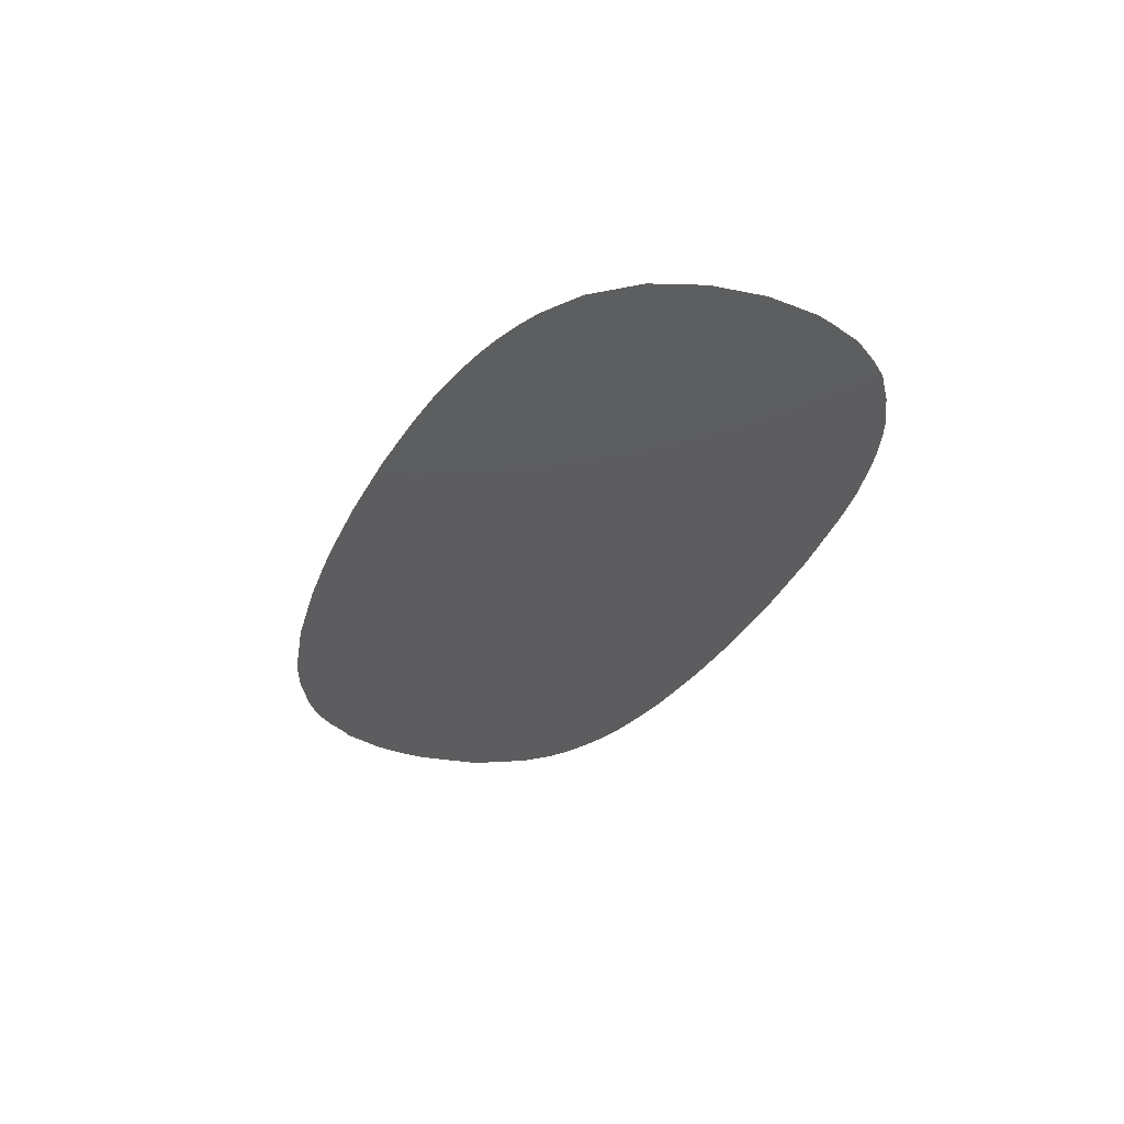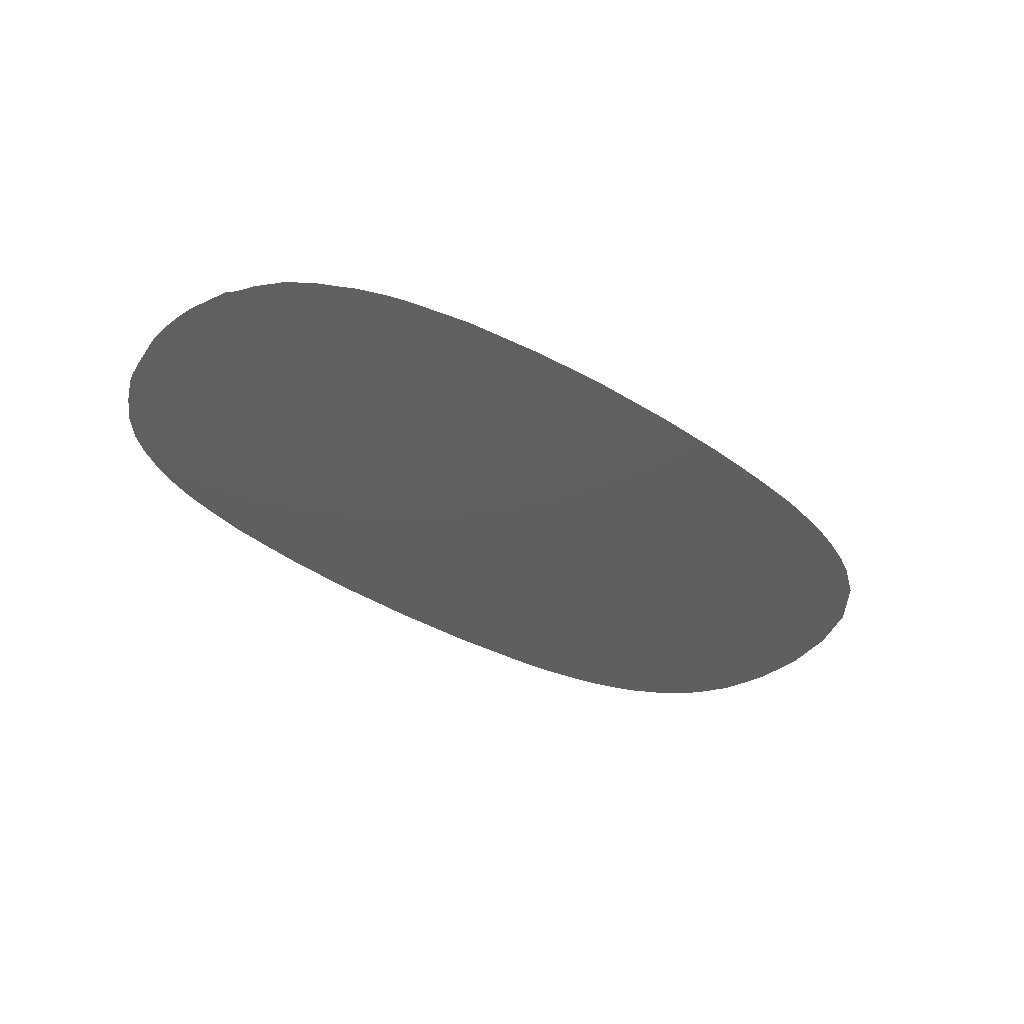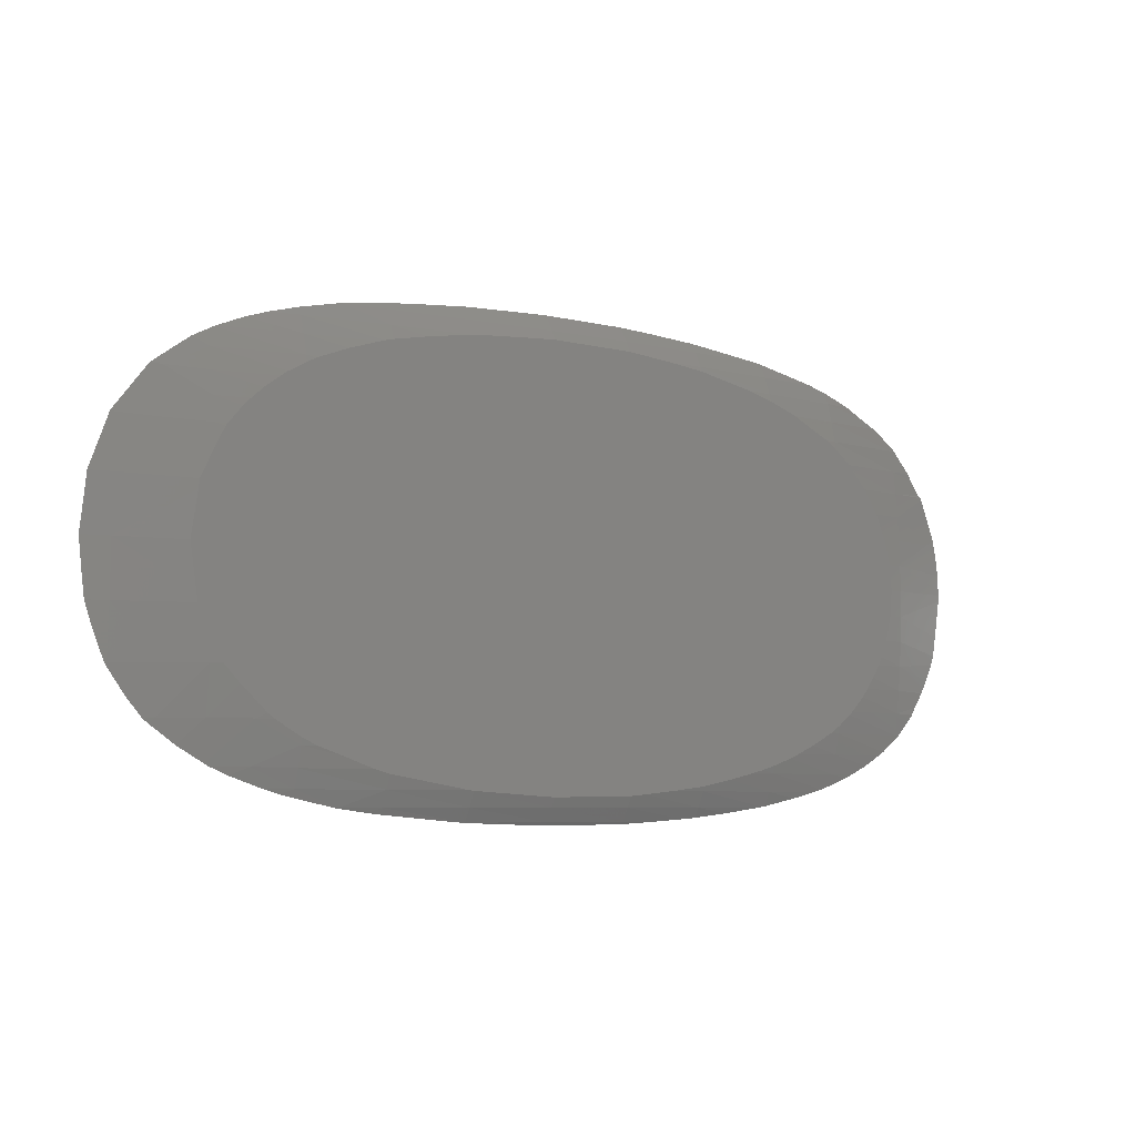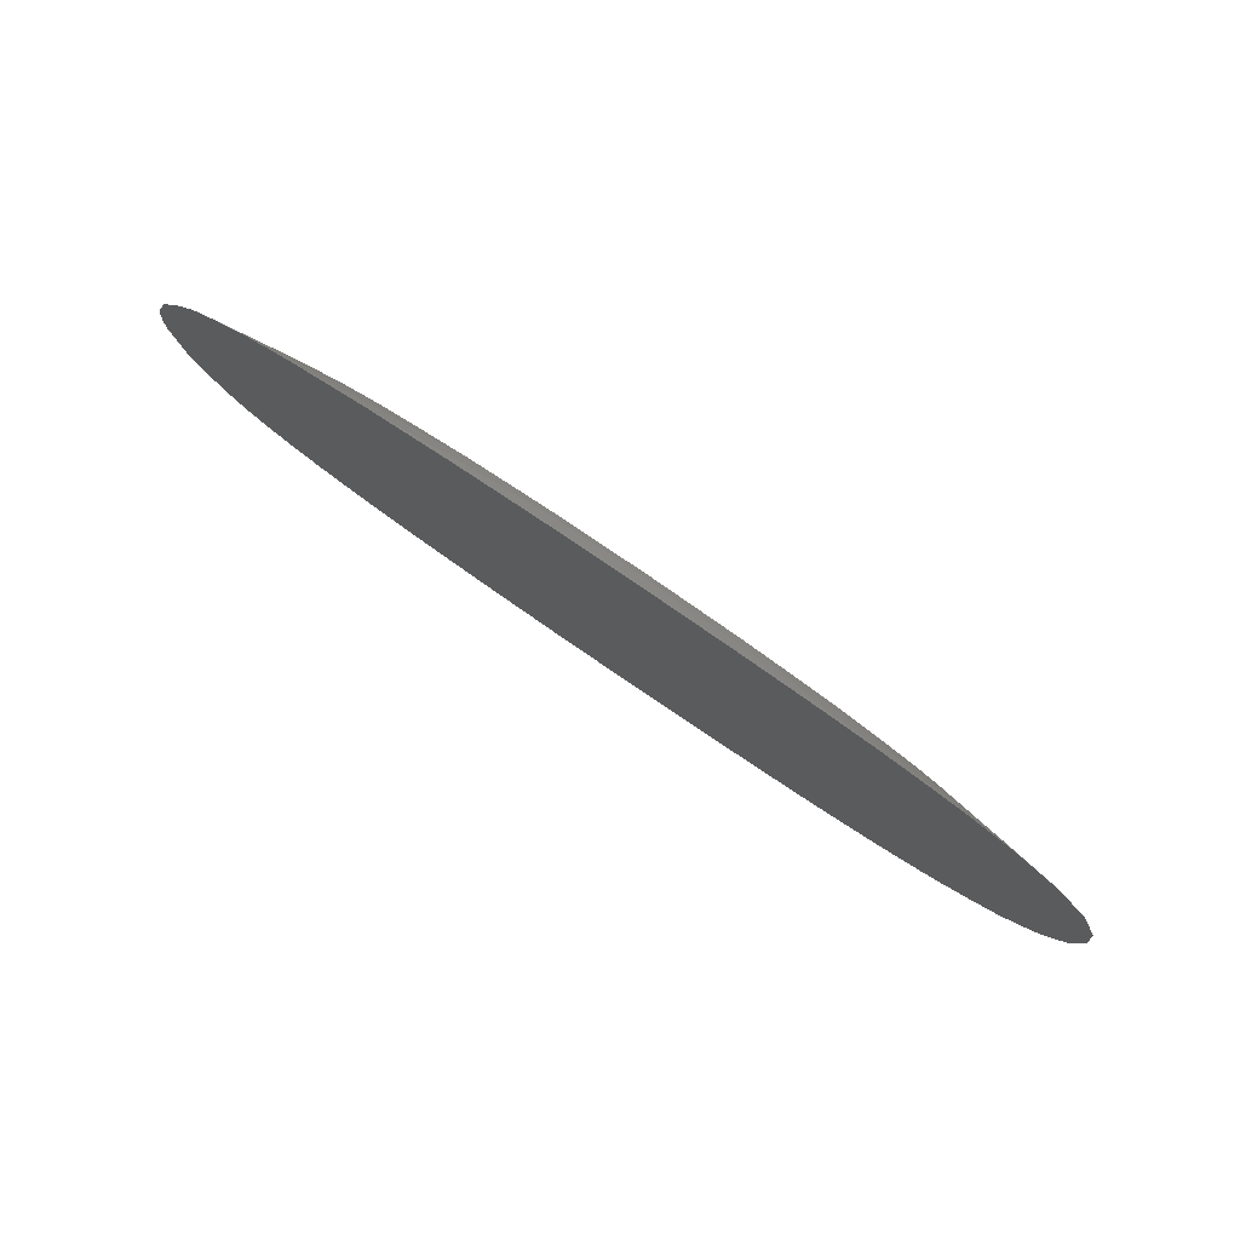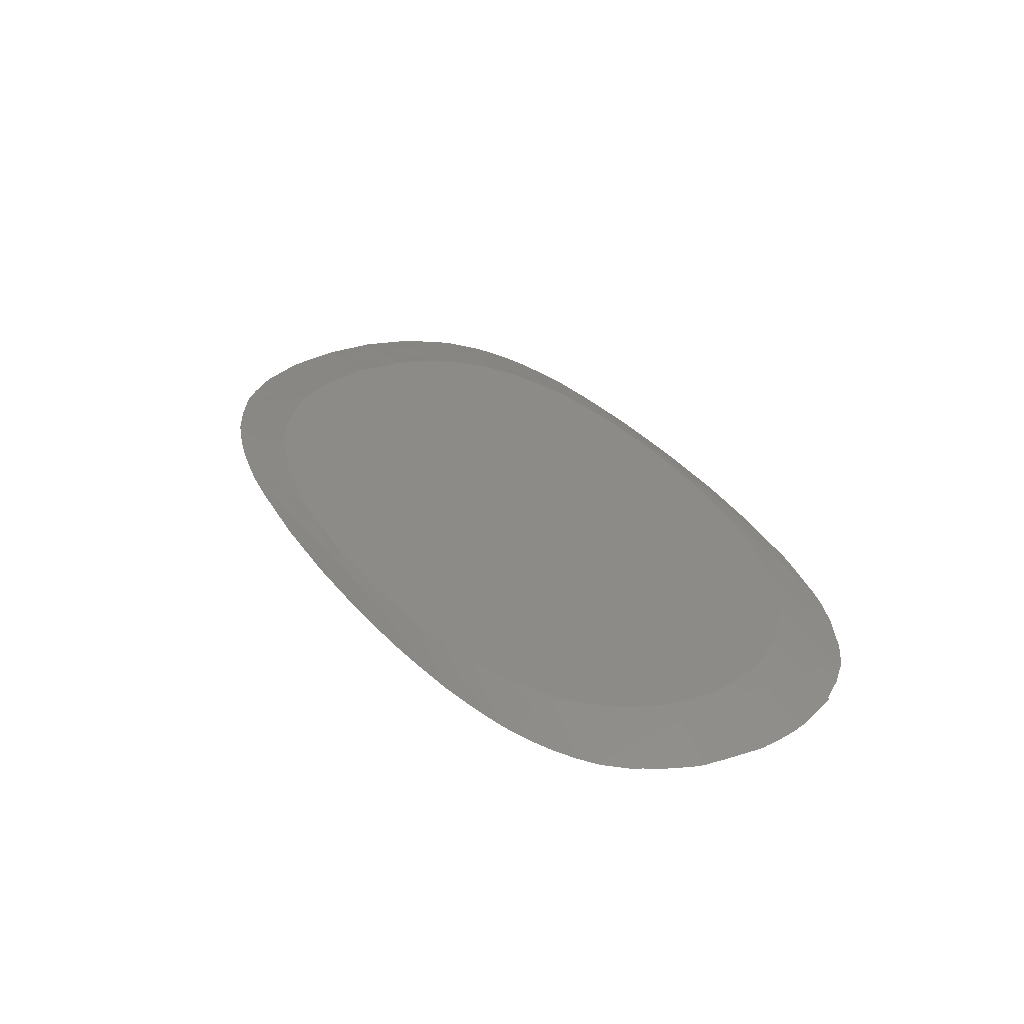
<metadata>
{"format":"stl","ext":"stl","renderer":"f3d","projection":"perspective","resolution":1024,"background":"white","views":[{"elev":-32.8,"azim":-112.2,"up":"+Z"},{"elev":-38.8,"azim":141.1,"up":"+Z"},{"elev":-6.2,"azim":-33.9,"up":"+Y"},{"elev":79.2,"azim":-145.7,"up":"+Y"},{"elev":33.6,"azim":58.7,"up":"+Z"}]}
</metadata>
<code>
# stl→obj: 277 verts, 550 faces
v 29.57 1.741 0.8131
v 32.67 3.451 0.1675
v 29.57 3.451 0.7466
v 31.43 7.856 0
v 31.2 8.289 0
v 29.57 8.29 0.2953
v 29.56 9.766 0.06513
v 23.78 9.766 0.9112
v 29.97 9.734 0
v 29.94 9.766 0
v -13.09 -14.68 0
v -13.01 -14.65 0.01879
v -13.25 -14.65 0
v -22.82 0.001782 1
v -22.39 2.867 1
v -27.11 0.001782 0.2977
v -15.82 10.71 1
v -15.24 11 1
v -15.83 11.14 0.9077
v -17.02 10.04 1
v -21.48 11.09 0.2377
v -17.45 9.74 1
v -21.48 9.709 0.4918
v -24.3 9.793 0.09962
v -21.18 12.31 0
v -21.48 12.15 0
v -22.54 11.61 0
v -24.3 10.33 0
v -24.99 9.83 0
v -27.12 7.076 0
v -27.12 6.868 0.02247
v -19.77 7.783 1
v -19.29 8.254 1
v -21.47 8.239 0.71
v -20.68 6.699 1
v -21.47 6.694 0.8912
v -24.3 6.757 0.465
v -27.12 3.522 0.2276
v -18.51 8.958 1
v -27.36 6.588 0
v -28.48 3.527 0
v -28.68 1.568 0
v -27.18 6.998 0
v -27.26 6.869 0
v -28.1 -4.688 0
v -27.12 -6.865 0.02247
v -27.12 -3.518 0.2276
v -27.26 -6.866 0
v -24.3 -6.753 0.465
v -22.32 -3.439 1
v -22.05 -4.106 1
v -21.47 -5.249 1
v -21.47 -6.691 0.8912
v -20.71 -6.692 1
v -20.82 6.513 1
v -21.47 5.252 1
v -22.32 3.443 1
v -28.86 0.001782 0
v -28.66 -1.935 0
v -19.85 -12.87 0
v -18.66 -12.38 0.2712
v -21.04 -12.38 0
v -18.65 -9.71 0.8611
v -21.32 -12.23 0
v -10.17 -13.62 0.6722
v -15.83 -12.43 0.5697
v -15.84 -13.6 0.1964
v -15.84 -14.1 0
v -16.7 -13.9 0
v -24.3 -9.789 0.09961
v -23.04 -11.24 0
v -21.48 -9.705 0.4918
v -24.3 -10.33 0
v -24.63 -10.12 0
v -24.99 -9.826 0
v -27.18 -6.995 0
v -27.12 -7.073 0
v -25.99 -8.667 0
v -19.69 -7.8 1
v 33.46 -2.932 0
v 33.82 -0.4086 0
v 29.57 -1.738 0.8131
v 29.57 -3.448 0.7466
v 33.35 -3.447 0
v 33.24 -4.249 0
v 33.03 -4.834 0
v 29.57 -5.117 0.6373
v 33.03 -4.854 0
v 32.52 -5.973 0
v 32.14 -6.732 0
v 29.57 -6.733 0.4865
v 32.09 -6.849 0
v 31.43 -7.852 0
v 29.57 -8.286 0.2953
v 31.22 -8.286 0
v 29.97 -9.73 0
v 31.02 -8.553 0
v 29.56 -9.763 0.06513
v 31.19 -8.351 0
v 29.87 -9.84 0
v 29.56 -10.1 0
v 29.94 -9.762 0
v -21.48 -12.13 0
v -18.65 -8.745 1
v -17.99 -9.377 1
v -14.9 -11.14 1
v -15.82 -10.71 1
v -15.83 -11.14 0.9077
v -17.51 -9.726 1
v 18.24 -12.44 0.8479
v 17.28 -12.23 1
v 16.46 -12.44 1
v 18.24 -11.94 1
v 18.24 -13.61 0.4188
v 17.96 -14.59 0
v 18.23 -14.54 0
v 12.53 -13.61 0.8763
v -11.16 -12.45 1
v -10.17 -12.7 1
v -4.857 -13.61 1
v 11.6 -13.42 1
v 10.02 -13.61 1
v 12.53 -13.3 1
v 14.62 -12.87 1
v 17.65 -14.64 0
v 12.52 -14.64 0.3814
v 7.996 -13.82 1
v 6.844 -14.64 0.6447
v 6.849 -13.93 1
v 3.229 -13.99 1
v 1.171 -14.64 0.6924
v 1.175 -14.02 1
v -4.129 -13.68 1
v -4.51 -14.64 0.5339
v -4.504 -13.66 1
v -10.18 -14.65 0.2211
v -11.13 -14.95 0
v -13.01 -14.69 0
v 7.94 -15.6 0
v 6.837 -15.52 0.1008
v 6.836 -15.66 0
v 9.17 -15.52 0
v 3.738 -15.7 0
v 1.164 -15.53 0.1512
v 1.162 -15.73 0
v -3.915 -15.56 0
v -4.517 -15.52 0.01542
v -4.517 -15.54 0
v -4.836 -15.52 0
v -17.8 -13.58 0
v -12.98 -11.8 1
v 18.24 13.62 0.4188
v 22.38 13.62 0
v 18.23 14.55 0
v 12.53 13.62 0.8763
v 12.52 14.64 0.3814
v 17.65 14.64 0
v 12.52 15.29 0
v 30.03 9.642 0
v 29.99 9.712 0
v 29.57 5.12 0.6373
v 32.67 5.798 0
v 32.37 6.583 0
v 32.29 6.737 0
v 29.57 6.737 0.4865
v 33.4 3.811 0
v 33.47 3.451 0
v 33.54 3.055 0
v 33.63 2.594 0
v 33.78 1.376 0
v 33.82 0.4121 0
v 29.57 0.001782 0.8355
v 33.85 0.001782 0
v 23.78 11.16 0.601
v 22.27 10.15 1
v 20.31 11.16 1
v 28.1 11.16 0
v 29.56 10.1 0
v 26.96 11.74 0
v 25.68 12.45 0
v 23.78 12.45 0.2484
v 18.24 12.45 0.8479
v 18.24 11.94 1
v 16.46 12.45 1
v 20.6 -14.05 0
v 22.38 -13.61 0
v 22.98 -13.45 0
v 23.78 -12.44 0.2484
v 23.77 -13.19 0
v 19.57 -11.46 1
v 20.31 -11.15 1
v 23.78 -11.15 0.601
v 21.52 -10.59 1
v 23.05 -9.763 1
v 23.78 -9.763 0.9112
v 23.27 -9.626 1
v 23.78 -9.271 1
v -10.18 -15.05 0
v 11.48 -15.36 0
v 12.52 -15.28 0
v 14.9 -15.01 0
v 25.09 -12.71 0
v 25.68 -12.44 0
v 26.91 -11.85 0
v 28.1 -11.15 0
v 28.51 -10.9 0
v 24.71 -8.522 1
v 24.95 -8.286 1
v 25.88 -7.295 1
v 26.32 -6.733 1
v 26.84 -5.97 1
v 27.33 -5.117 1
v 27.6 -4.547 1
v 28.04 -3.448 1
v 28.15 -3.027 1
v 28.45 -1.738 1
v 28.48 -1.409 1
v 28.59 0.001782 1
v 28.57 0.3056 1
v 28.45 1.741 1
v 28.36 2.102 1
v 28.04 3.451 1
v 27.8 3.963 1
v 27.33 5.12 1
v 26.82 5.89 1
v 26.32 6.737 1
v 25.27 7.89 1
v 6.844 14.64 0.6447
v 10.02 13.62 1
v 6.849 13.93 1
v 6.837 15.53 0.1008
v 9.17 15.53 0
v 6.836 15.67 0
v 1.164 15.53 0.1512
v 1.162 15.74 0
v -0.9566 15.67 0
v -4.517 15.53 0.01542
v -4.517 15.55 0
v 1.171 14.65 0.6924
v -4.51 14.64 0.5339
v -0.5401 13.93 1
v 1.175 14.02 1
v -4.504 13.66 1
v -4.684 15.54 0
v -4.836 15.53 0
v -8.335 15.24 0
v -10.18 14.65 0.2211
v -10.18 15.06 0
v -4.658 13.64 1
v 4.937 13.96 1
v 4.359 15.7 0
v 23.77 13.19 0
v 12.53 13.3 1
v 32.09 6.853 0
v 24.95 8.289 1
v 23.78 9.274 1
v 23.05 9.766 1
v -15.84 13.6 0.1964
v -15.84 14.1 0
v -17.8 13.58 0
v -15.83 12.43 0.5697
v -19.26 13.11 0
v -11.16 12.45 1
v -10.75 12.57 1
v -13.12 11.83 1
v -14.9 11.14 1
v -21.02 12.38 0
v -13.01 14.66 0.0188
v -12.82 14.71 0
v -13.01 14.69 0
v -10.17 13.62 0.6722
v -4.857 13.61 1
v -7.856 13.14 1
v -13.25 14.65 0
v -10.17 12.71 1
v -22.39 -2.863 1
v -28.48 -3.523 0
f 1 2 3
f 4 5 6
f 6 7 8
f 9 10 7
f 11 12 13
f 14 15 16
f 17 18 19
f 19 20 17
f 20 19 21
f 21 22 20
f 22 21 23
f 23 21 24
f 25 21 19
f 21 25 26
f 21 26 27
f 27 24 21
f 24 27 28
f 24 28 29
f 30 24 29
f 24 30 31
f 32 33 34
f 34 35 32
f 35 34 36
f 36 34 37
f 36 37 38
f 39 22 23
f 23 33 39
f 33 23 34
f 34 23 24
f 37 34 24
f 37 24 31
f 38 37 31
f 40 38 31
f 38 40 41
f 38 41 42
f 31 30 43
f 31 43 44
f 31 44 40
f 45 46 47
f 46 45 48
f 49 47 46
f 50 49 51
f 49 50 47
f 49 52 51
f 52 49 53
f 54 52 53
f 55 35 36
f 56 55 36
f 38 56 36
f 56 38 57
f 38 15 57
f 15 38 16
f 42 16 38
f 16 42 58
f 59 16 58
f 60 61 62
f 63 62 61
f 62 63 64
f 65 66 67
f 68 67 69
f 67 13 12
f 13 67 68
f 12 65 67
f 70 71 72
f 71 70 73
f 73 70 74
f 74 70 75
f 76 46 48
f 77 46 76
f 77 49 46
f 49 77 78
f 78 70 49
f 70 78 75
f 53 49 70
f 72 53 70
f 53 79 54
f 79 53 72
f 80 81 82
f 83 80 82
f 80 83 84
f 85 84 83
f 83 86 85
f 86 83 87
f 88 86 87
f 89 88 87
f 87 90 89
f 90 87 91
f 92 90 91
f 91 93 92
f 93 91 94
f 95 93 94
f 94 96 97
f 96 94 98
f 97 99 94
f 99 95 94
f 100 98 101
f 100 102 98
f 102 96 98
f 103 72 71
f 72 64 63
f 64 72 103
f 79 63 104
f 63 79 72
f 105 104 63
f 106 107 108
f 109 105 63
f 109 108 107
f 108 109 63
f 108 63 61
f 110 111 112
f 110 113 111
f 114 115 116
f 115 114 117
f 118 65 119
f 65 118 66
f 120 119 65
f 117 121 122
f 117 123 121
f 117 124 123
f 124 117 114
f 112 114 110
f 114 112 124
f 117 125 115
f 125 117 126
f 122 126 117
f 126 122 127
f 128 127 129
f 127 128 126
f 128 129 130
f 131 130 132
f 130 131 128
f 131 132 133
f 134 133 135
f 133 134 131
f 120 134 135
f 134 120 65
f 134 65 136
f 136 65 12
f 12 137 136
f 137 12 138
f 138 12 11
f 139 140 141
f 139 142 140
f 143 144 145
f 140 143 141
f 143 140 144
f 144 146 145
f 146 144 147
f 146 147 148
f 148 147 149
f 69 67 150
f 61 150 67
f 150 61 60
f 67 66 61
f 66 108 61
f 66 151 108
f 151 66 118
f 151 106 108
f 152 153 154
f 155 152 156
f 157 152 154
f 152 157 156
f 156 157 158
f 159 6 5
f 6 159 7
f 159 160 7
f 160 9 7
f 3 2 161
f 161 162 163
f 162 161 2
f 164 161 163
f 161 164 165
f 2 166 162
f 167 166 2
f 168 167 2
f 169 168 2
f 2 170 169
f 170 2 1
f 171 170 1
f 171 172 173
f 172 171 1
f 172 81 173
f 81 172 82
f 174 175 8
f 175 174 176
f 8 7 174
f 177 7 178
f 7 177 174
f 7 10 178
f 179 180 181
f 179 174 177
f 174 179 181
f 174 181 182
f 182 176 174
f 176 182 183
f 183 182 184
f 185 114 116
f 185 186 114
f 110 186 187
f 186 110 114
f 188 187 189
f 187 188 110
f 110 190 113
f 190 110 188
f 191 188 192
f 188 191 190
f 192 193 191
f 194 192 195
f 192 194 193
f 195 196 194
f 195 197 196
f 198 136 137
f 136 149 147
f 149 136 198
f 147 134 136
f 144 134 147
f 144 131 134
f 140 131 144
f 140 128 131
f 128 142 199
f 142 128 140
f 126 199 200
f 199 126 128
f 201 126 200
f 201 125 126
f 202 188 189
f 202 203 188
f 192 203 204
f 203 192 188
f 204 205 192
f 195 205 206
f 205 195 192
f 98 206 101
f 206 98 195
f 195 207 197
f 207 195 98
f 208 98 94
f 98 208 207
f 94 209 208
f 210 94 91
f 94 210 209
f 91 211 210
f 212 91 87
f 91 212 211
f 87 213 212
f 214 87 83
f 87 214 213
f 83 215 214
f 215 82 216
f 82 215 83
f 82 217 216
f 217 172 218
f 172 217 82
f 218 172 219
f 1 219 172
f 219 1 220
f 220 1 221
f 3 221 1
f 221 3 222
f 222 3 223
f 161 223 3
f 223 161 224
f 224 161 225
f 165 225 161
f 225 165 226
f 226 165 227
f 228 229 155
f 229 228 230
f 155 156 228
f 228 156 231
f 232 156 158
f 156 232 231
f 231 232 233
f 234 235 236
f 236 237 234
f 237 236 238
f 239 234 237
f 240 239 237
f 239 241 242
f 241 239 240
f 243 241 240
f 237 238 244
f 237 244 245
f 245 240 237
f 240 245 246
f 246 247 240
f 247 246 248
f 240 249 243
f 249 240 247
f 242 250 239
f 228 250 230
f 250 228 239
f 239 228 234
f 228 231 234
f 251 234 231
f 234 251 235
f 231 233 251
f 181 180 252
f 153 181 252
f 181 153 152
f 182 181 152
f 182 152 155
f 155 184 182
f 184 155 253
f 253 155 229
f 164 254 165
f 4 165 254
f 165 4 6
f 6 227 165
f 227 6 255
f 8 255 6
f 255 8 256
f 256 8 257
f 257 8 175
f 258 259 260
f 260 261 258
f 261 260 262
f 258 263 264
f 263 258 261
f 265 263 261
f 18 266 19
f 261 266 265
f 266 261 19
f 267 19 261
f 19 267 25
f 261 262 267
f 268 269 270
f 269 247 248
f 247 269 268
f 271 247 268
f 247 272 249
f 272 247 271
f 273 272 271
f 268 270 274
f 274 258 268
f 258 274 259
f 271 268 258
f 271 264 275
f 264 271 258
f 275 273 271
f 276 14 16
f 47 276 16
f 276 47 50
f 59 47 16
f 47 59 277
f 45 47 277
f 219 217 218
f 221 219 220
f 219 221 217
f 215 217 221
f 217 215 216
f 223 221 222
f 221 223 215
f 213 215 223
f 215 213 214
f 225 223 224
f 223 225 213
f 211 213 225
f 213 211 212
f 227 225 226
f 210 225 227
f 225 210 211
f 210 227 209
f 256 227 255
f 227 208 209
f 227 175 208
f 227 256 175
f 197 208 175
f 208 197 207
f 175 256 257
f 194 197 175
f 197 194 196
f 175 193 194
f 176 193 175
f 176 191 193
f 176 190 191
f 183 190 176
f 183 113 190
f 183 111 113
f 184 111 183
f 184 112 111
f 184 124 112
f 253 124 184
f 253 123 124
f 253 121 123
f 229 121 253
f 229 122 121
f 229 127 122
f 230 127 229
f 230 129 127
f 250 129 230
f 250 130 129
f 242 130 250
f 130 242 132
f 241 132 242
f 241 133 132
f 243 133 241
f 272 133 243
f 272 243 249
f 120 133 272
f 133 120 135
f 273 120 272
f 119 273 275
f 273 119 120
f 264 119 275
f 264 118 119
f 263 118 264
f 263 151 118
f 265 151 263
f 266 151 265
f 266 106 151
f 17 266 18
f 266 17 106
f 17 107 106
f 22 17 20
f 17 22 107
f 104 107 22
f 107 104 109
f 104 22 39
f 109 104 105
f 33 104 39
f 56 104 33
f 56 33 32
f 56 32 35
f 52 104 56
f 56 35 55
f 104 52 79
f 79 52 54
f 276 52 56
f 15 56 57
f 276 56 15
f 52 276 51
f 51 276 50
f 276 15 14
f 81 171 173
f 80 171 81
f 171 179 170
f 170 168 169
f 170 4 168
f 171 80 179
f 168 254 167
f 204 80 84
f 86 84 85
f 84 86 89
f 89 86 88
f 93 84 89
f 162 167 254
f 167 162 166
f 162 254 163
f 93 89 90
f 93 90 92
f 163 254 164
f 84 93 204
f 168 4 254
f 97 93 95
f 170 179 4
f 97 95 99
f 96 93 97
f 159 4 179
f 4 159 5
f 177 159 179
f 93 96 205
f 10 159 178
f 101 96 102
f 101 102 100
f 96 101 205
f 159 10 160
f 205 101 206
f 204 93 205
f 160 10 9
f 159 177 178
f 80 204 203
f 80 203 179
f 203 180 179
f 202 180 203
f 189 180 202
f 189 252 180
f 187 252 189
f 186 252 187
f 186 153 252
f 185 153 186
f 154 185 116
f 185 154 153
f 115 154 116
f 125 154 115
f 125 157 154
f 201 157 125
f 158 201 200
f 201 158 157
f 199 158 200
f 232 199 142
f 199 232 158
f 139 232 142
f 233 139 141
f 139 233 232
f 141 251 233
f 143 251 141
f 235 143 145
f 143 235 251
f 145 236 235
f 146 236 145
f 238 146 148
f 146 238 236
f 148 244 238
f 149 244 148
f 149 245 244
f 149 246 245
f 198 246 149
f 198 248 246
f 137 248 198
f 137 269 248
f 138 269 137
f 13 269 138
f 13 138 11
f 274 269 13
f 269 274 270
f 68 274 13
f 68 259 274
f 69 259 68
f 150 259 69
f 150 260 259
f 150 262 260
f 60 262 150
f 60 267 262
f 103 60 62
f 60 103 267
f 103 62 64
f 26 267 103
f 267 26 25
f 42 26 103
f 59 103 71
f 45 71 73
f 28 26 42
f 75 73 74
f 73 75 78
f 26 28 27
f 73 78 45
f 45 78 77
f 40 28 42
f 48 77 76
f 28 30 29
f 30 40 43
f 77 48 45
f 43 40 44
f 71 45 59
f 59 45 277
f 103 59 42
f 30 28 40
f 40 42 41
f 42 59 58

</code>
